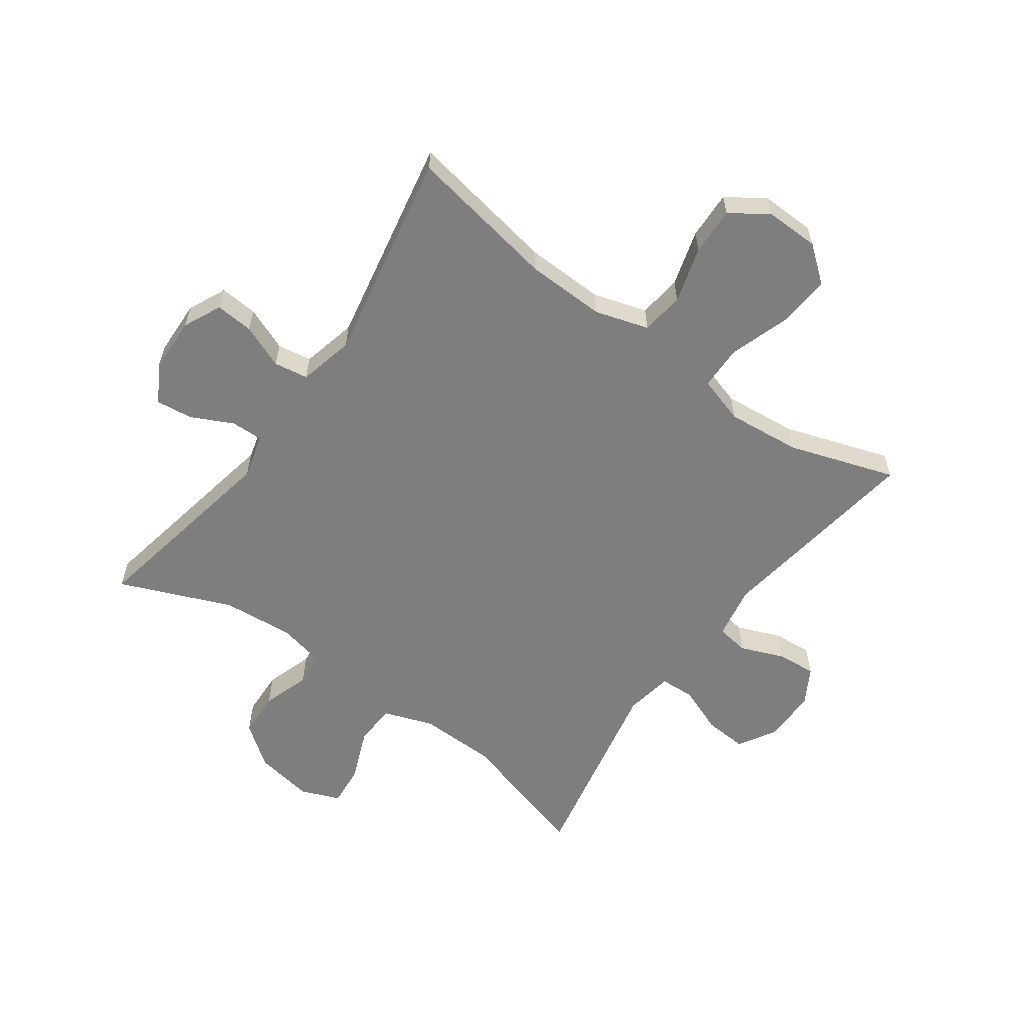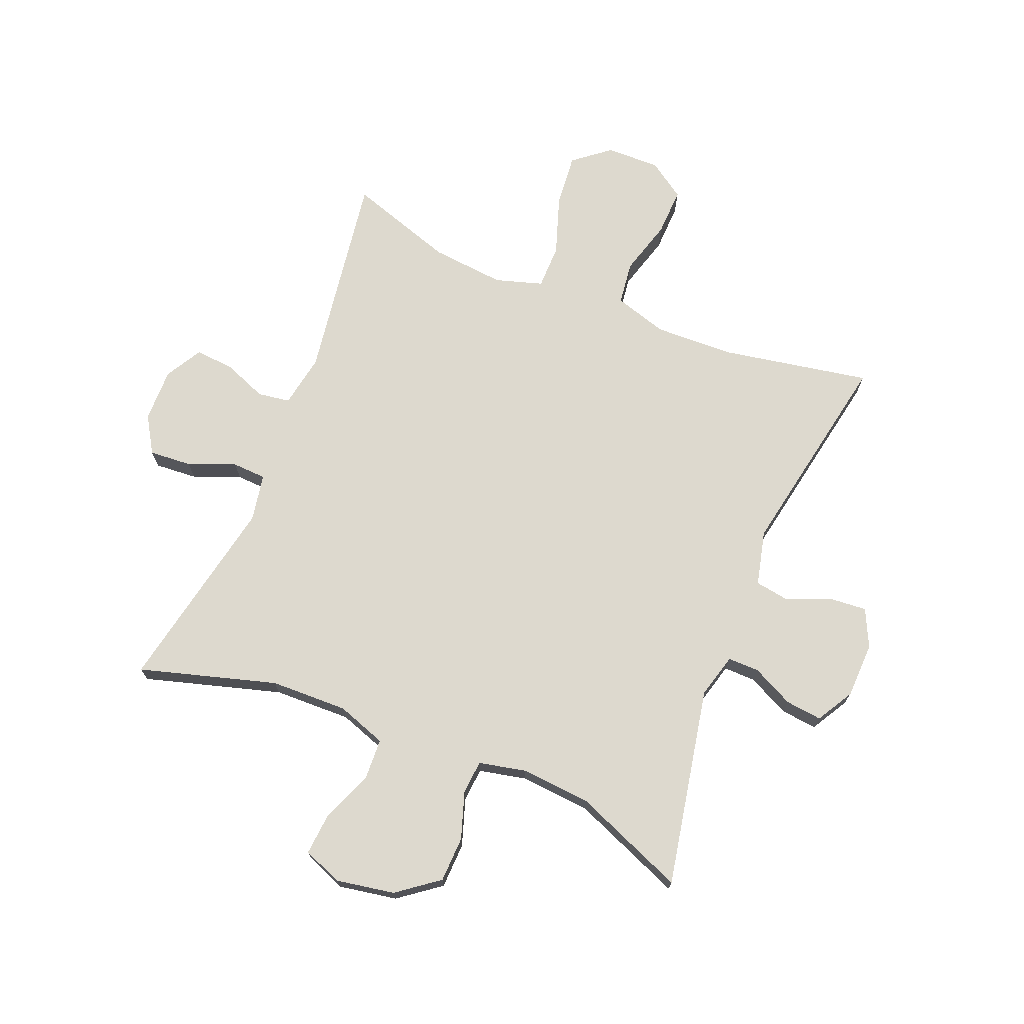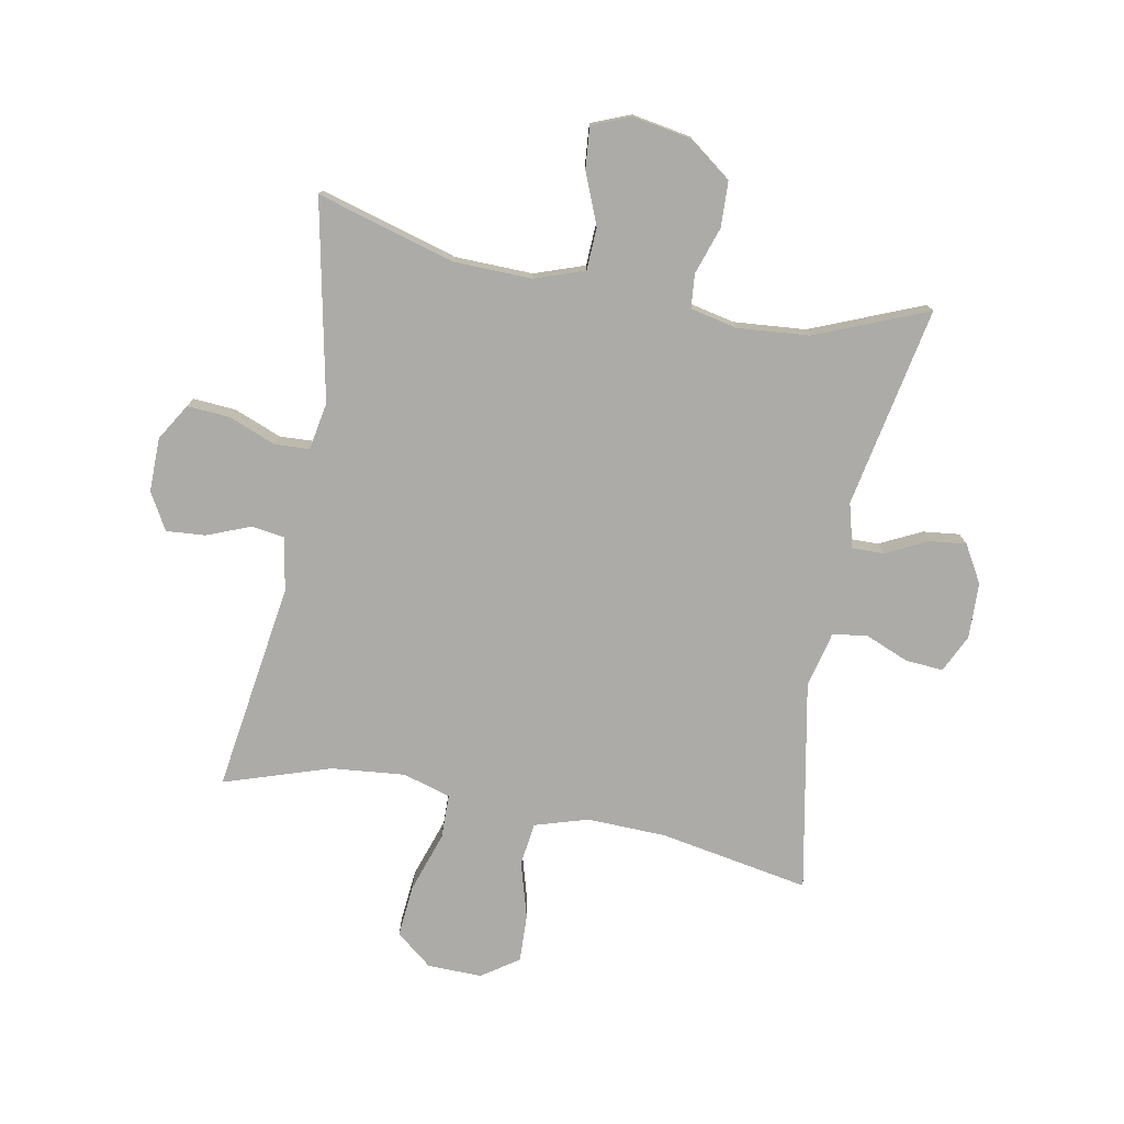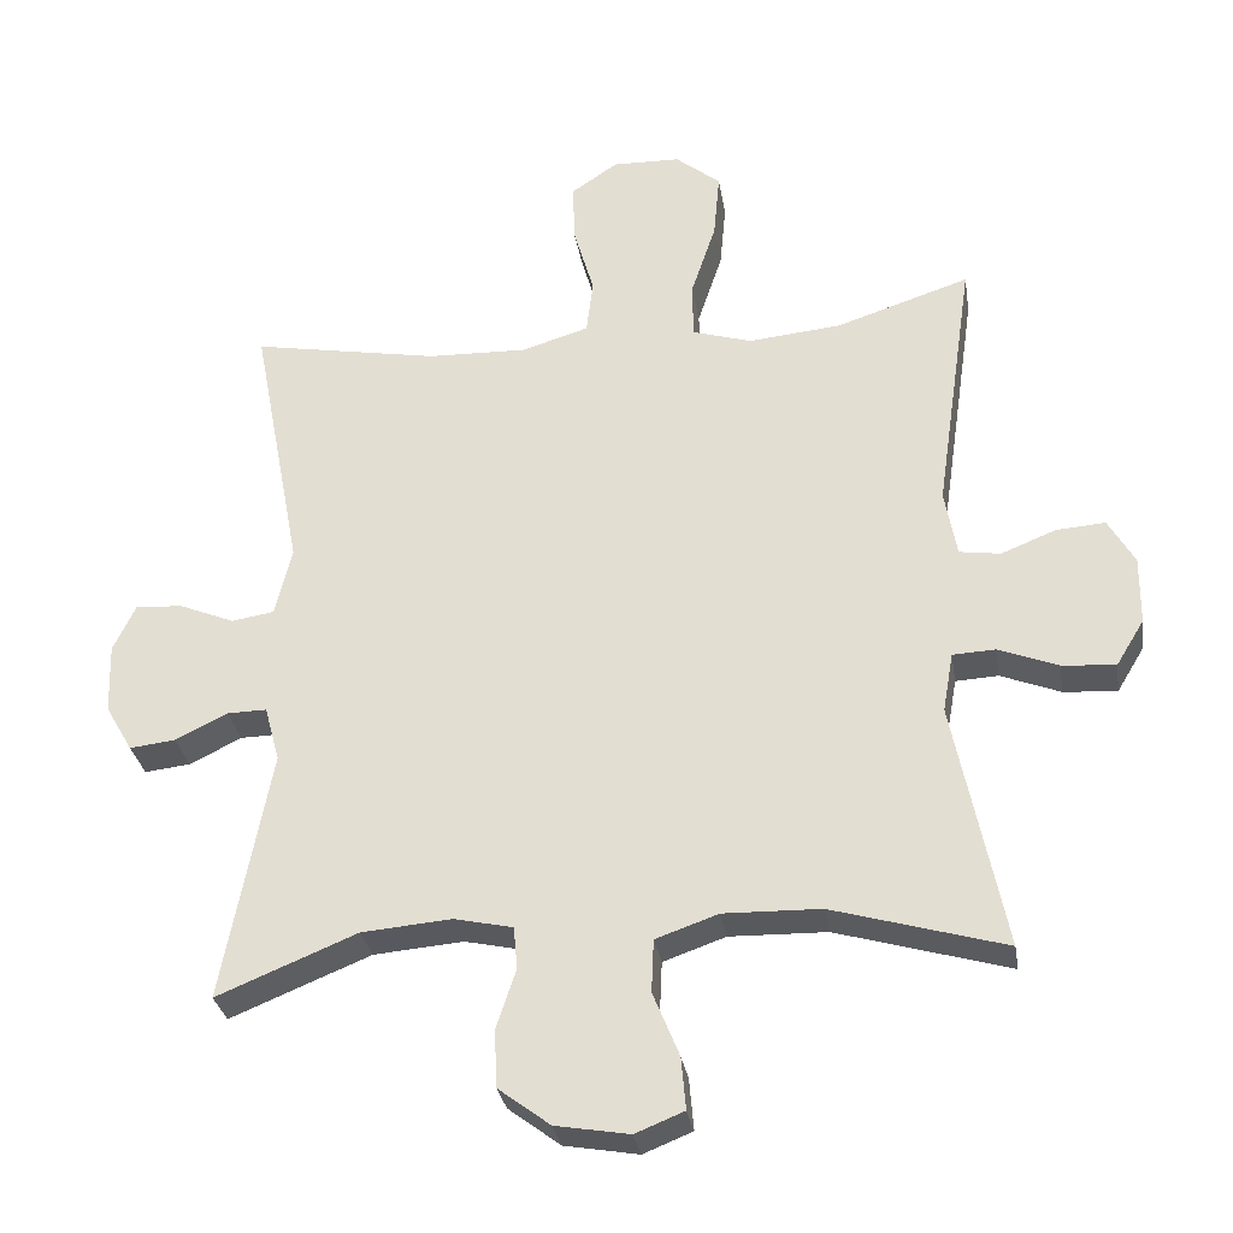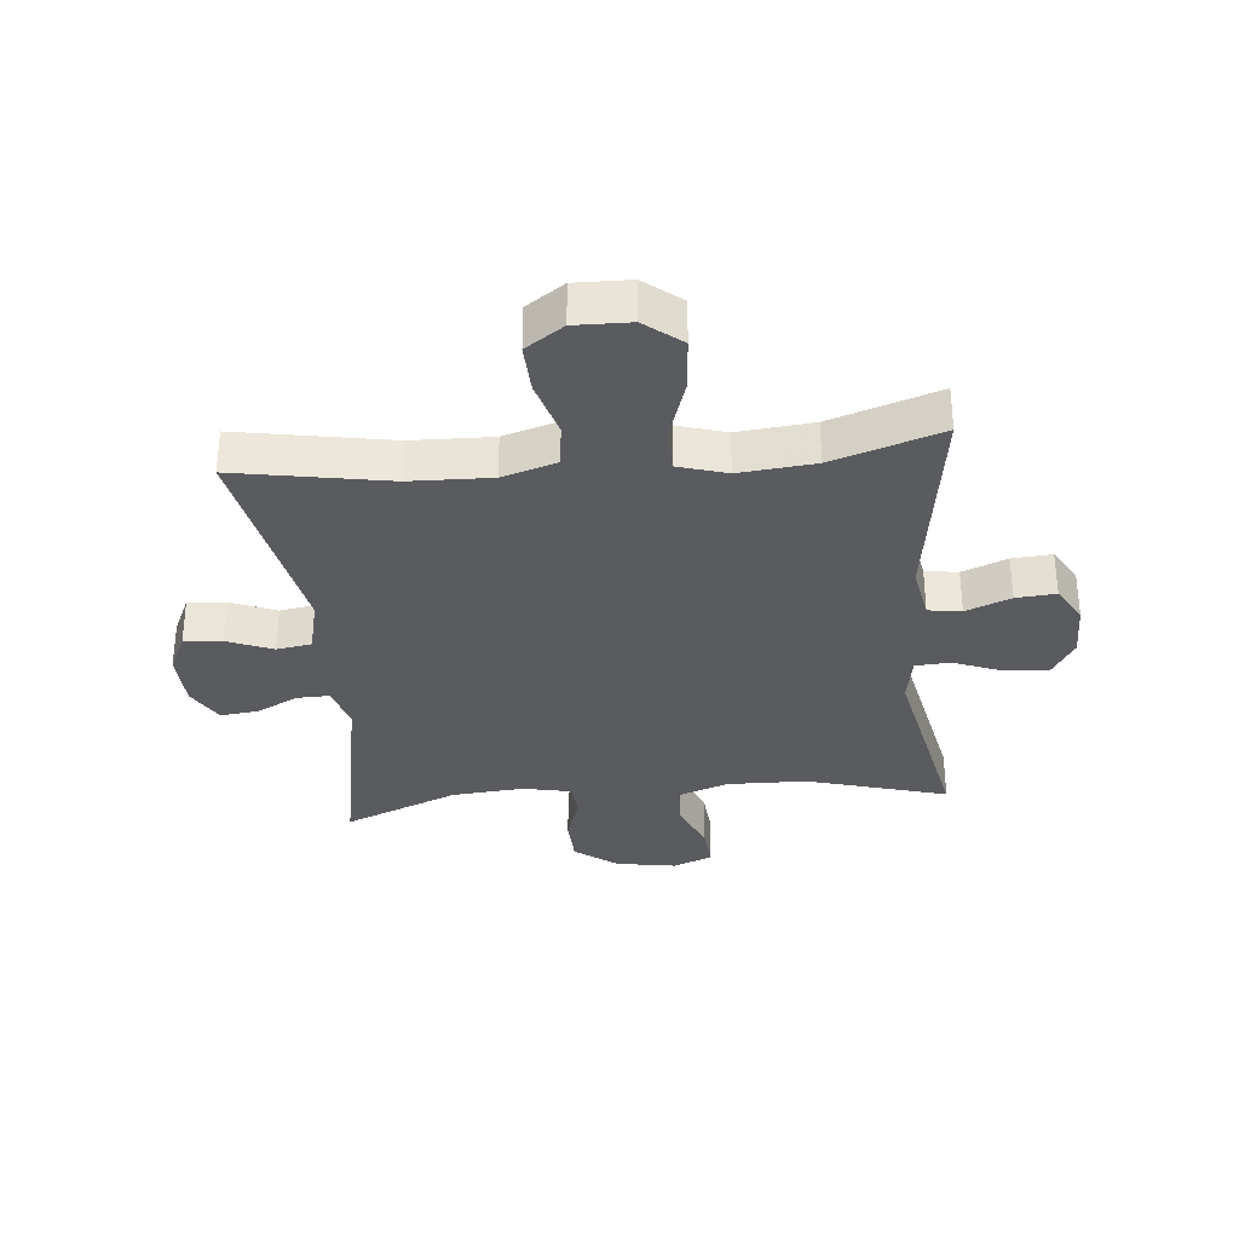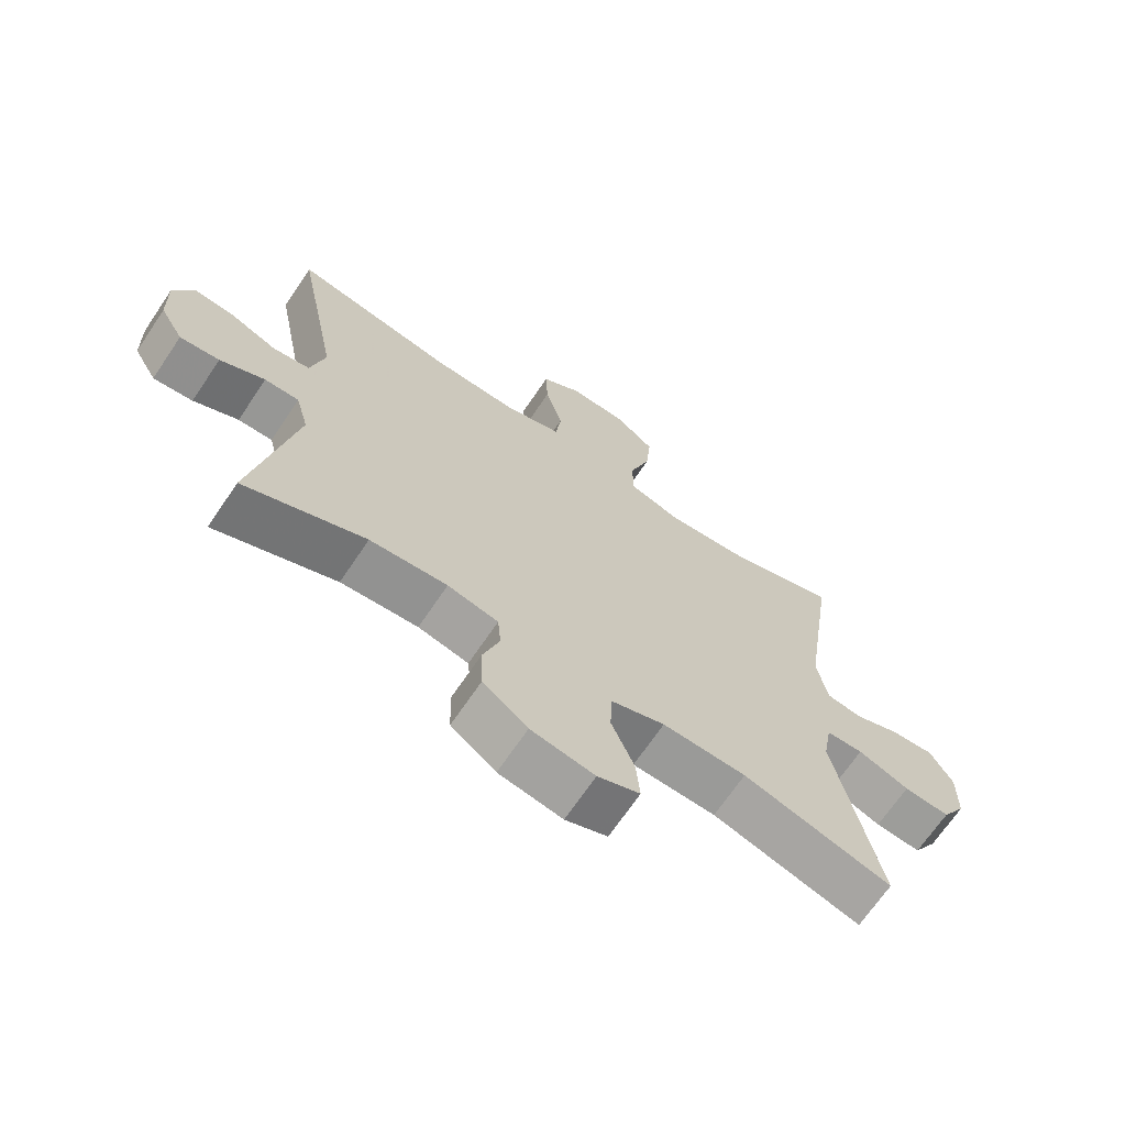
<metadata>
{"format":"obj","ext":"obj","renderer":"f3d","projection":"perspective","resolution":1024,"background":"white","views":[{"elev":-59.4,"azim":-35.6,"up":"+Y"},{"elev":71.8,"azim":-158.0,"up":"+Y"},{"elev":-76.3,"azim":169.3,"up":"+Y"},{"elev":-30.4,"azim":9.1,"up":"+Z"},{"elev":-33.0,"azim":5.5,"up":"+Y"},{"elev":-68.6,"azim":-34.0,"up":"+Z"}]}
</metadata>
<code>
v -0.5 0.07 0.5
v -0.251 0.07 0.455
v -0.119 0.07 0.451
v -0.03 0.07 0.478
v -0.021 0.07 0.55
v -0.048 0.07 0.643
v -0.051 0.07 0.723
v 0.011 0.07 0.765
v 0.101 0.07 0.763
v 0.161 0.07 0.715
v 0.153 0.07 0.627
v 0.12 0.07 0.528
v 0.121 0.07 0.454
v 0.2 0.07 0.43
v 0.323 0.07 0.442
v 0.5 0.07 0.5
v 0.449 0.07 0.151
v 0.465 0.07 0.062
v 0.519 0.07 0.054
v 0.592 0.07 0.083
v 0.657 0.07 0.088
v 0.692 0.07 0.027
v 0.691 0.07 -0.063
v 0.654 0.07 -0.124
v 0.583 0.07 -0.119
v 0.504 0.07 -0.088
v 0.447 0.07 -0.091
v 0.433 0.07 -0.17
v 0.5 0.07 -0.5
v 0.271 0.07 -0.434
v 0.142 0.07 -0.431
v 0.059 0.07 -0.46
v 0.056 0.07 -0.53
v 0.091 0.07 -0.616
v 0.097 0.07 -0.685
v 0.032 0.07 -0.711
v -0.066 0.07 -0.694
v -0.135 0.07 -0.642
v -0.138 0.07 -0.566
v -0.112 0.07 -0.487
v -0.117 0.07 -0.431
v -0.195 0.07 -0.414
v -0.314 0.07 -0.424
v -0.5 0.07 -0.5
v -0.436 0.07 -0.167
v -0.456 0.07 -0.093
v -0.509 0.07 -0.094
v -0.578 0.07 -0.128
v -0.639 0.07 -0.135
v -0.675 0.07 -0.073
v -0.678 0.07 0.02
v -0.648 0.07 0.083
v -0.585 0.07 0.078
v -0.512 0.07 0.048
v -0.455 0.07 0.057
v -0.433 0.07 0.149
v -0.5 0 0.5
v -0.251 0 0.455
v -0.119 0 0.451
v -0.03 0 0.478
v -0.021 0 0.55
v -0.048 0 0.643
v -0.051 0 0.723
v 0.011 0 0.765
v 0.101 0 0.763
v 0.161 0 0.715
v 0.153 0 0.627
v 0.12 0 0.528
v 0.121 0 0.454
v 0.2 0 0.43
v 0.323 0 0.442
v 0.5 0 0.5
v 0.449 0 0.151
v 0.465 0 0.062
v 0.519 0 0.054
v 0.592 0 0.083
v 0.657 0 0.088
v 0.692 0 0.027
v 0.691 0 -0.063
v 0.654 0 -0.124
v 0.583 0 -0.119
v 0.504 0 -0.088
v 0.447 0 -0.091
v 0.433 0 -0.17
v 0.5 0 -0.5
v 0.271 0 -0.434
v 0.142 0 -0.431
v 0.059 0 -0.46
v 0.056 0 -0.53
v 0.091 0 -0.616
v 0.097 0 -0.685
v 0.032 0 -0.711
v -0.066 0 -0.694
v -0.135 0 -0.642
v -0.138 0 -0.566
v -0.112 0 -0.487
v -0.117 0 -0.431
v -0.195 0 -0.414
v -0.314 0 -0.424
v -0.5 0 -0.5
v -0.436 0 -0.167
v -0.456 0 -0.093
v -0.509 0 -0.094
v -0.578 0 -0.128
v -0.639 0 -0.135
v -0.675 0 -0.073
v -0.678 0 0.02
v -0.648 0 0.083
v -0.585 0 0.078
v -0.512 0 0.048
v -0.455 0 0.057
v -0.433 0 0.149
f 51 52 53 54
f 51 54 55
f 50 51 55
f 47 48 49 50
f 46 47 50 55
f 45 46 55 56
f 43 44 45
f 42 43 45 56
f 37 38 39 40
f 37 40 41
f 36 37 41
f 33 34 35 36
f 32 33 36 41
f 31 32 41 42
f 28 29 30
f 27 28 30 31
f 23 24 25 26
f 23 26 27
f 22 23 27
f 19 20 21 22
f 18 19 22 27
f 17 18 27 31
f 15 16 17 31
f 9 10 11 12
f 9 12 13
f 8 9 13
f 5 6 7 8
f 4 5 8 13
f 3 4 13 14
f 42 56 1 2
f 14 15 31 42
f 2 3 14 42
f 110 109 108 107
f 111 110 107
f 111 107 106
f 106 105 104 103
f 111 106 103 102
f 112 111 102 101
f 101 100 99
f 112 101 99 98
f 96 95 94 93
f 97 96 93
f 97 93 92
f 92 91 90 89
f 97 92 89 88
f 98 97 88 87
f 86 85 84
f 87 86 84 83
f 82 81 80 79
f 83 82 79
f 83 79 78
f 78 77 76 75
f 83 78 75 74
f 87 83 74 73
f 87 73 72 71
f 68 67 66 65
f 69 68 65
f 69 65 64
f 64 63 62 61
f 69 64 61 60
f 70 69 60 59
f 58 57 112 98
f 98 87 71 70
f 98 70 59 58
f 1 57 58 2
f 2 58 59 3
f 3 59 60 4
f 4 60 61 5
f 5 61 62 6
f 6 62 63 7
f 7 63 64 8
f 8 64 65 9
f 9 65 66 10
f 10 66 67 11
f 11 67 68 12
f 12 68 69 13
f 13 69 70 14
f 14 70 71 15
f 15 71 72 16
f 16 72 73 17
f 17 73 74 18
f 18 74 75 19
f 19 75 76 20
f 20 76 77 21
f 21 77 78 22
f 22 78 79 23
f 23 79 80 24
f 24 80 81 25
f 25 81 82 26
f 26 82 83 27
f 27 83 84 28
f 28 84 85 29
f 29 85 86 30
f 30 86 87 31
f 31 87 88 32
f 32 88 89 33
f 33 89 90 34
f 34 90 91 35
f 35 91 92 36
f 36 92 93 37
f 37 93 94 38
f 38 94 95 39
f 39 95 96 40
f 40 96 97 41
f 41 97 98 42
f 42 98 99 43
f 43 99 100 44
f 44 100 101 45
f 45 101 102 46
f 46 102 103 47
f 47 103 104 48
f 48 104 105 49
f 49 105 106 50
f 50 106 107 51
f 51 107 108 52
f 52 108 109 53
f 53 109 110 54
f 54 110 111 55
f 55 111 112 56
f 56 112 57 1

</code>
